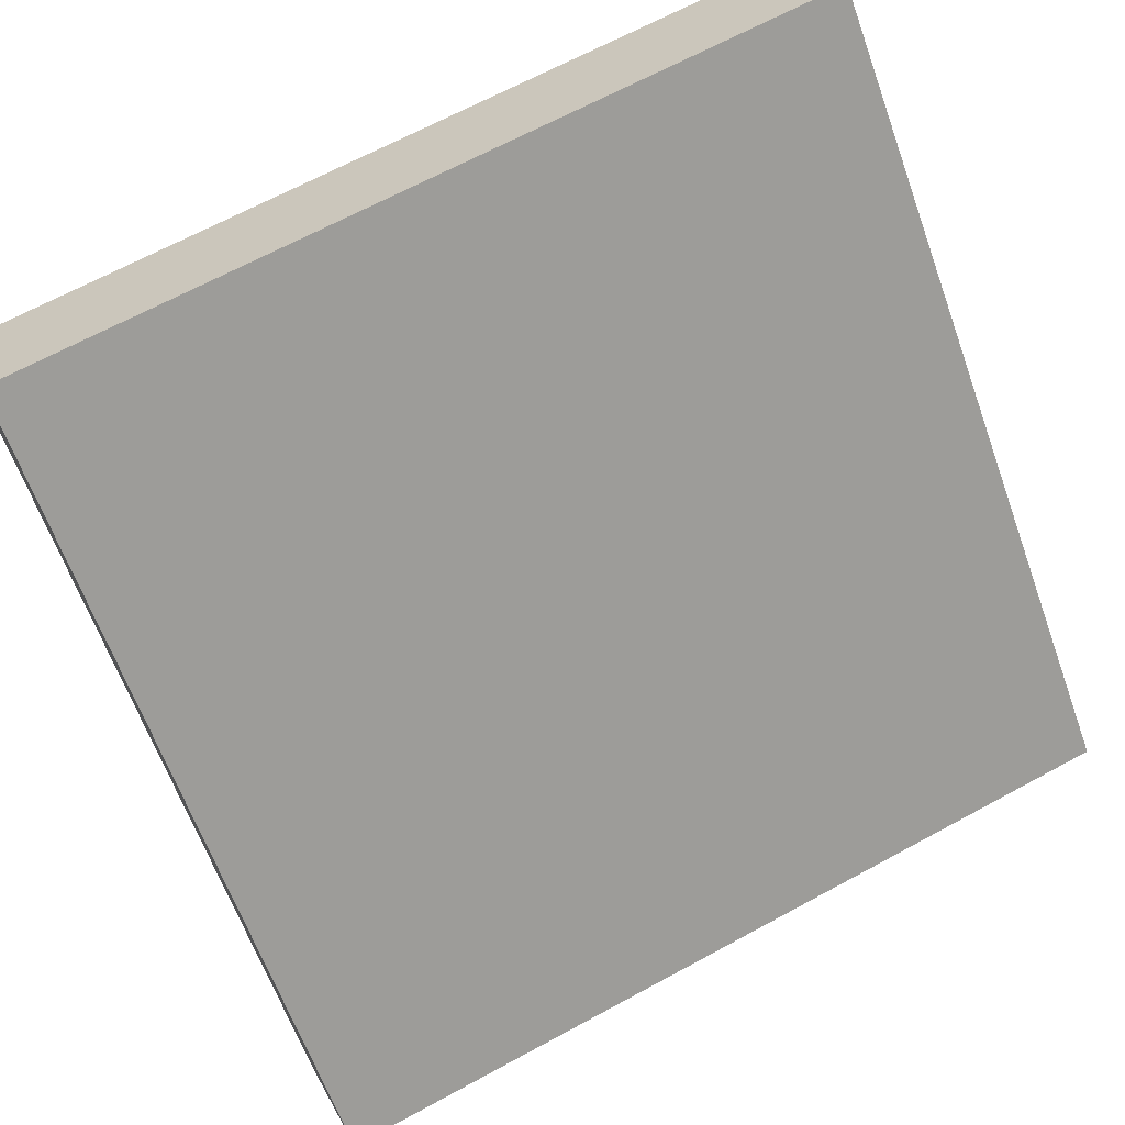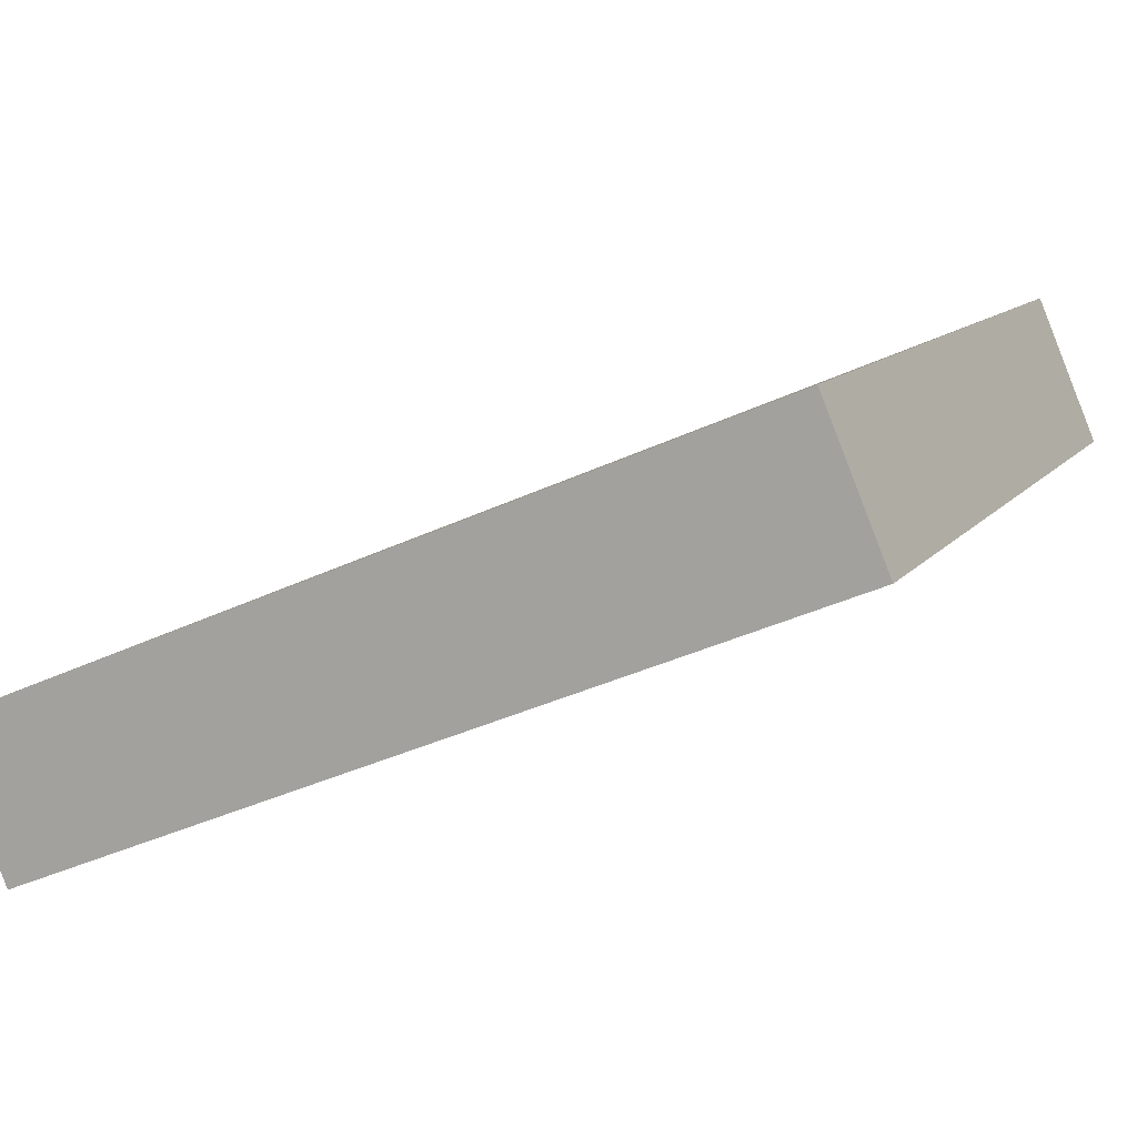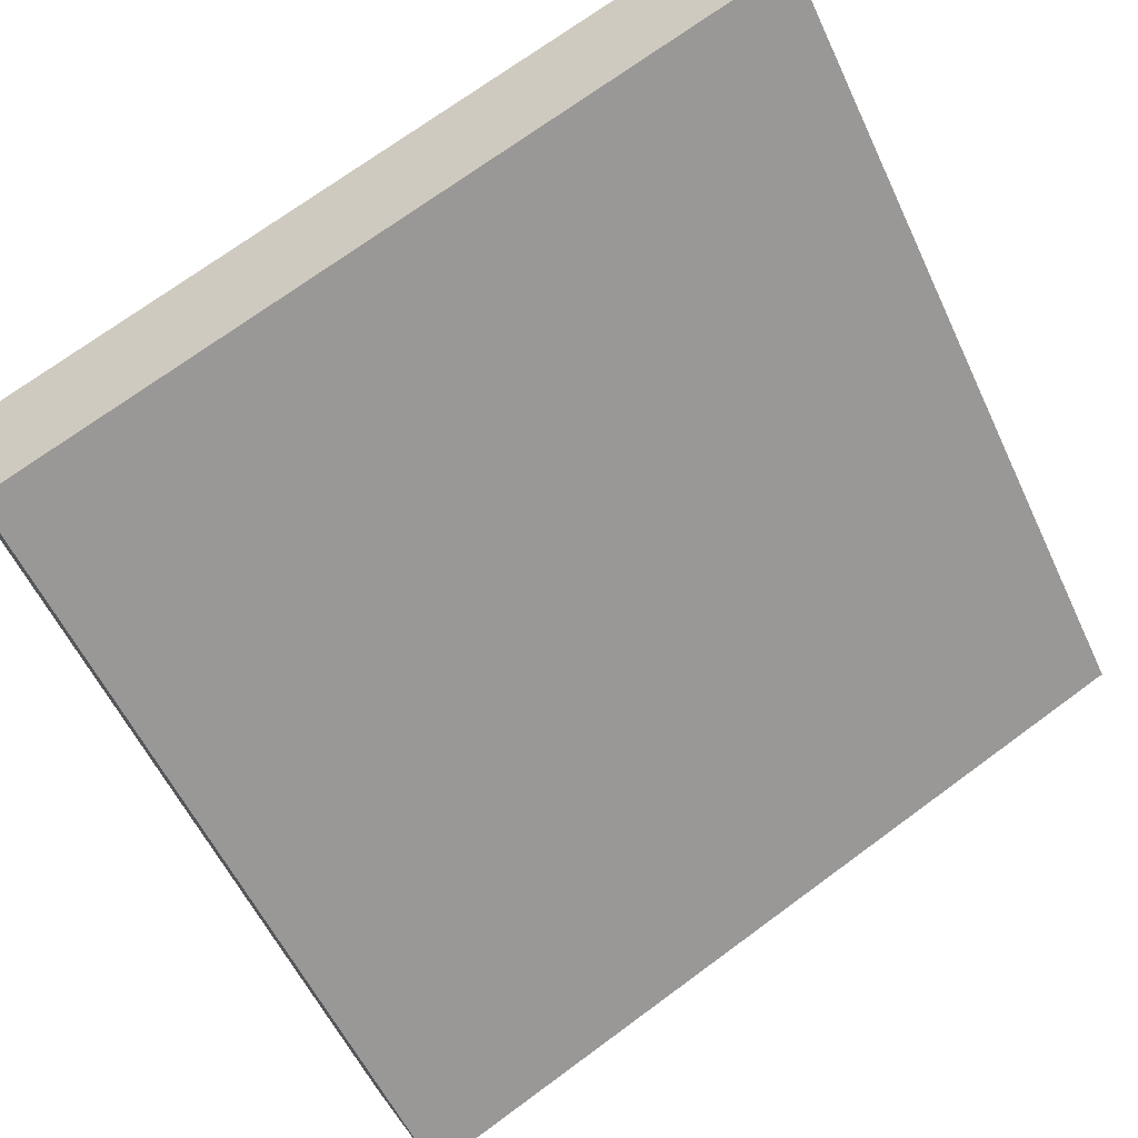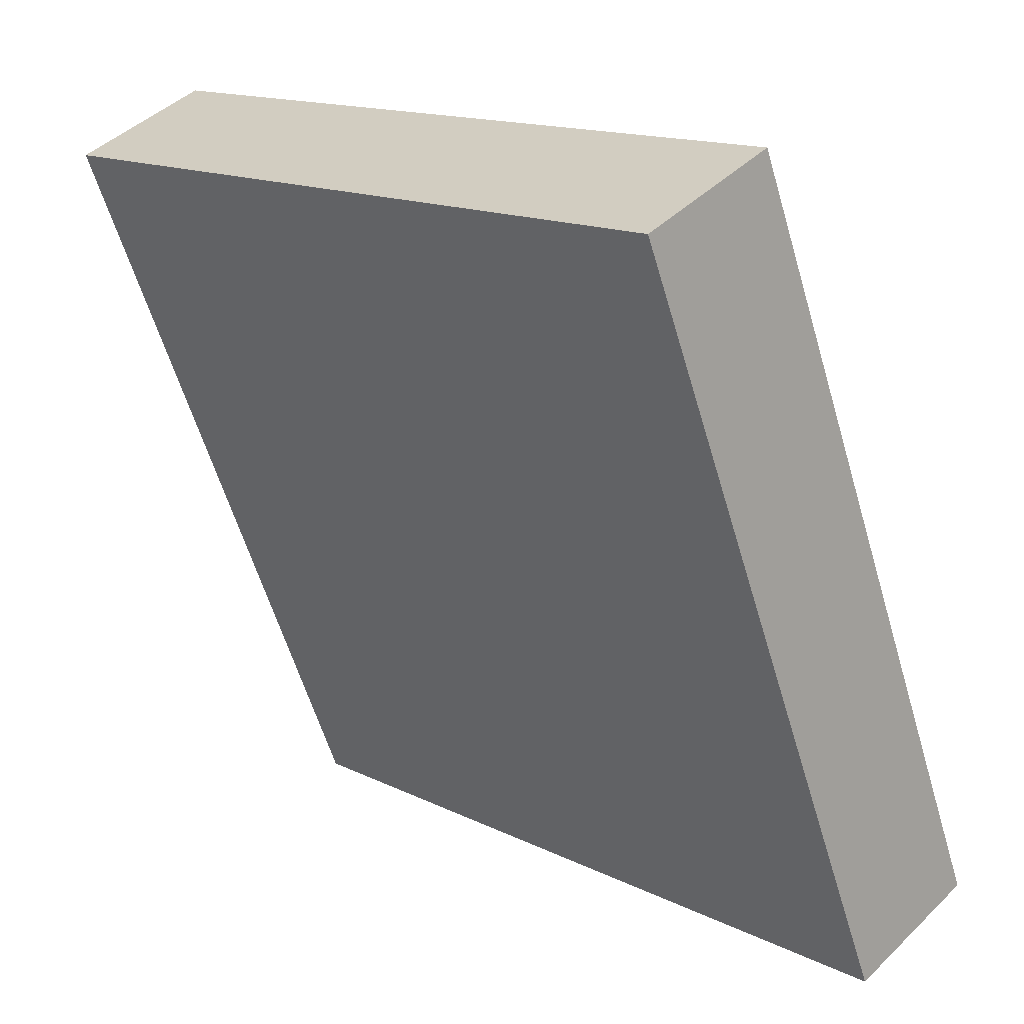
<metadata>
{"format":"obj","ext":"obj","renderer":"f3d","projection":"perspective","resolution":1024,"background":"white","views":[{"elev":67.5,"azim":-28.5,"up":"+Z"},{"elev":-38.8,"azim":-149.6,"up":"+Y"},{"elev":72.1,"azim":143.7,"up":"+Y"},{"elev":-59.7,"azim":-73.5,"up":"+Z"}]}
</metadata>
<code>
o map_ob000_item_08_powerglove_map_ob000_item_08_powerglove.001
v -15.94 -0.6509 -9.192
v 16.06 21.98 13.44
v -15.94 21.98 13.44
v 16.06 -0.6509 -9.192
v -15.94 21.98 13.44
v 16.06 26.22 9.192
v -15.94 26.22 9.192
v 16.06 21.98 13.44
v -15.94 26.22 9.192
v 16.06 3.592 -13.44
v -15.94 3.592 -13.44
v 16.06 26.22 9.192
v -15.94 3.592 -13.44
v 16.06 -0.6509 -9.192
v -15.94 -0.6509 -9.192
v 16.06 3.592 -13.44
v 16.06 3.592 -13.44
v 16.06 21.98 13.44
v 16.06 -0.6509 -9.192
v 16.06 26.22 9.192
v -15.94 26.22 9.192
v -15.94 -0.6509 -9.192
v -15.94 21.98 13.44
v -15.94 3.592 -13.44
f 1 2 3
f 1 4 2
f 5 6 7
f 5 8 6
f 9 10 11
f 9 12 10
f 13 14 15
f 13 16 14
f 17 18 19
f 17 20 18
f 21 22 23
f 21 24 22
o map_ob000_item_03_speedup_map_ob000_item_03_speedup.001
v -15.94 -0.6509 -9.192
v 16.06 21.98 13.44
v -15.94 21.98 13.44
v 16.06 -0.6509 -9.192
v -15.94 21.98 13.44
v 16.06 26.22 9.192
v -15.94 26.22 9.192
v 16.06 21.98 13.44
v -15.94 26.22 9.192
v 16.06 3.592 -13.44
v -15.94 3.592 -13.44
v 16.06 26.22 9.192
v -15.94 3.592 -13.44
v 16.06 -0.6509 -9.192
v -15.94 -0.6509 -9.192
v 16.06 3.592 -13.44
v 16.06 3.592 -13.44
v 16.06 21.98 13.44
v 16.06 -0.6509 -9.192
v 16.06 26.22 9.192
v -15.94 26.22 9.192
v -15.94 -0.6509 -9.192
v -15.94 21.98 13.44
v -15.94 3.592 -13.44
f 25 26 27
f 25 28 26
f 29 30 31
f 29 32 30
f 33 34 35
f 33 36 34
f 37 38 39
f 37 40 38
f 41 42 43
f 41 44 42
f 45 46 47
f 45 48 46
o map_ob000_item_11_remote_map_ob000_item_11_remote.001
v -15.94 -0.6509 -9.192
v 16.06 21.98 13.44
v -15.94 21.98 13.44
v 16.06 -0.6509 -9.192
v -15.94 21.98 13.44
v 16.06 26.22 9.192
v -15.94 26.22 9.192
v 16.06 21.98 13.44
v -15.94 26.22 9.192
v 16.06 3.592 -13.44
v -15.94 3.592 -13.44
v 16.06 26.22 9.192
v -15.94 3.592 -13.44
v 16.06 -0.6509 -9.192
v -15.94 -0.6509 -9.192
v 16.06 3.592 -13.44
v 16.06 3.592 -13.44
v 16.06 21.98 13.44
v 16.06 -0.6509 -9.192
v 16.06 26.22 9.192
v -15.94 26.22 9.192
v -15.94 -0.6509 -9.192
v -15.94 21.98 13.44
v -15.94 3.592 -13.44
f 49 50 51
f 49 52 50
f 53 54 55
f 53 56 54
f 57 58 59
f 57 60 58
f 61 62 63
f 61 64 62
f 65 66 67
f 65 68 66
f 69 70 71
f 69 72 70
o map_ob000_item_05_bombdown_map_ob000_item_05_bombdown.001
v -15.94 -0.6509 -9.192
v 16.06 21.98 13.44
v -15.94 21.98 13.44
v 16.06 -0.6509 -9.192
v -15.94 21.98 13.44
v 16.06 26.22 9.192
v -15.94 26.22 9.192
v 16.06 21.98 13.44
v -15.94 26.22 9.192
v 16.06 3.592 -13.44
v -15.94 3.592 -13.44
v 16.06 26.22 9.192
v -15.94 3.592 -13.44
v 16.06 -0.6509 -9.192
v -15.94 -0.6509 -9.192
v 16.06 3.592 -13.44
v 16.06 3.592 -13.44
v 16.06 21.98 13.44
v 16.06 -0.6509 -9.192
v 16.06 26.22 9.192
v -15.94 26.22 9.192
v -15.94 -0.6509 -9.192
v -15.94 21.98 13.44
v -15.94 3.592 -13.44
f 73 74 75
f 73 76 74
f 77 78 79
f 77 80 78
f 81 82 83
f 81 84 82
f 85 86 87
f 85 88 86
f 89 90 91
f 89 92 90
f 93 94 95
f 93 96 94
o map_ob000_item_16_heart_map_ob000_item_16_heart.001
v -15.94 -0.6509 -9.192
v 16.06 21.98 13.44
v -15.94 21.98 13.44
v 16.06 -0.6509 -9.192
v -15.94 21.98 13.44
v 16.06 26.22 9.192
v -15.94 26.22 9.192
v 16.06 21.98 13.44
v -15.94 26.22 9.192
v 16.06 3.592 -13.44
v -15.94 3.592 -13.44
v 16.06 26.22 9.192
v -15.94 3.592 -13.44
v 16.06 -0.6509 -9.192
v -15.94 -0.6509 -9.192
v 16.06 3.592 -13.44
v 16.06 3.592 -13.44
v 16.06 21.98 13.44
v 16.06 -0.6509 -9.192
v 16.06 26.22 9.192
v -15.94 26.22 9.192
v -15.94 -0.6509 -9.192
v -15.94 21.98 13.44
v -15.94 3.592 -13.44
f 97 98 99
f 97 100 98
f 101 102 103
f 101 104 102
f 105 106 107
f 105 108 106
f 109 110 111
f 109 112 110
f 113 114 115
f 113 116 114
f 117 118 119
f 117 120 118
o map_ob000_item_02_bombup_map_ob000_item_02_bombup.004
v -15.94 -0.6509 -9.192
v 16.06 21.98 13.44
v -15.94 21.98 13.44
v 16.06 -0.6509 -9.192
v -15.94 21.98 13.44
v 16.06 26.22 9.192
v -15.94 26.22 9.192
v 16.06 21.98 13.44
v -15.94 26.22 9.192
v 16.06 3.592 -13.44
v -15.94 3.592 -13.44
v 16.06 26.22 9.192
v -15.94 3.592 -13.44
v 16.06 -0.6509 -9.192
v -15.94 -0.6509 -9.192
v 16.06 3.592 -13.44
v 16.06 3.592 -13.44
v 16.06 21.98 13.44
v 16.06 -0.6509 -9.192
v 16.06 26.22 9.192
v -15.94 26.22 9.192
v -15.94 -0.6509 -9.192
v -15.94 21.98 13.44
v -15.94 3.592 -13.44
f 121 122 123
f 121 124 122
f 125 126 127
f 125 128 126
f 129 130 131
f 129 132 130
f 133 134 135
f 133 136 134
f 137 138 139
f 137 140 138
f 141 142 143
f 141 144 142
o map_ob000_item_17_powerbomb_map_ob000_item_17_powerbomb.001
v -15.94 -0.6509 -9.192
v 16.06 21.98 13.44
v -15.94 21.98 13.44
v 16.06 -0.6509 -9.192
v -15.94 21.98 13.44
v 16.06 26.22 9.192
v -15.94 26.22 9.192
v 16.06 21.98 13.44
v -15.94 26.22 9.192
v 16.06 3.592 -13.44
v -15.94 3.592 -13.44
v 16.06 26.22 9.192
v -15.94 3.592 -13.44
v 16.06 -0.6509 -9.192
v -15.94 -0.6509 -9.192
v 16.06 3.592 -13.44
v 16.06 3.592 -13.44
v 16.06 21.98 13.44
v 16.06 -0.6509 -9.192
v 16.06 26.22 9.192
v -15.94 26.22 9.192
v -15.94 -0.6509 -9.192
v -15.94 21.98 13.44
v -15.94 3.592 -13.44
f 145 146 147
f 145 148 146
f 149 150 151
f 149 152 150
f 153 154 155
f 153 156 154
f 157 158 159
f 157 160 158
f 161 162 163
f 161 164 162
f 165 166 167
f 165 168 166
o map_ob000_item_14_wallthrough_map_ob000_item_14_wallthrough.001
v -15.94 -0.6509 -9.192
v 16.06 21.98 13.44
v -15.94 21.98 13.44
v 16.06 -0.6509 -9.192
v -15.94 21.98 13.44
v 16.06 26.22 9.192
v -15.94 26.22 9.192
v 16.06 21.98 13.44
v -15.94 26.22 9.192
v 16.06 3.592 -13.44
v -15.94 3.592 -13.44
v 16.06 26.22 9.192
v -15.94 3.592 -13.44
v 16.06 -0.6509 -9.192
v -15.94 -0.6509 -9.192
v 16.06 3.592 -13.44
v 16.06 3.592 -13.44
v 16.06 21.98 13.44
v 16.06 -0.6509 -9.192
v 16.06 26.22 9.192
v -15.94 26.22 9.192
v -15.94 -0.6509 -9.192
v -15.94 21.98 13.44
v -15.94 3.592 -13.44
f 169 170 171
f 169 172 170
f 173 174 175
f 173 176 174
f 177 178 179
f 177 180 178
f 181 182 183
f 181 184 182
f 185 186 187
f 185 188 186
f 189 190 191
f 189 192 190
o map_ob000_item_10_skull_map_ob000_item_10_skull.001
v -15.94 -0.6509 -9.192
v 16.06 21.98 13.44
v -15.94 21.98 13.44
v 16.06 -0.6509 -9.192
v -15.94 21.98 13.44
v 16.06 26.22 9.192
v -15.94 26.22 9.192
v 16.06 21.98 13.44
v -15.94 26.22 9.192
v 16.06 3.592 -13.44
v -15.94 3.592 -13.44
v 16.06 26.22 9.192
v -15.94 3.592 -13.44
v 16.06 -0.6509 -9.192
v -15.94 -0.6509 -9.192
v 16.06 3.592 -13.44
v 16.06 3.592 -13.44
v 16.06 21.98 13.44
v 16.06 -0.6509 -9.192
v 16.06 26.22 9.192
v -15.94 26.22 9.192
v -15.94 -0.6509 -9.192
v -15.94 21.98 13.44
v -15.94 3.592 -13.44
f 193 194 195
f 193 196 194
f 197 198 199
f 197 200 198
f 201 202 203
f 201 204 202
f 205 206 207
f 205 208 206
f 209 210 211
f 209 212 210
f 213 214 215
f 213 216 214
o map_ob000_item_04_firedown_map_ob000_item_04_firedown.001
v -15.94 -0.6509 -9.192
v 16.06 21.98 13.44
v -15.94 21.98 13.44
v 16.06 -0.6509 -9.192
v -15.94 21.98 13.44
v 16.06 26.22 9.192
v -15.94 26.22 9.192
v 16.06 21.98 13.44
v -15.94 26.22 9.192
v 16.06 3.592 -13.44
v -15.94 3.592 -13.44
v 16.06 26.22 9.192
v -15.94 3.592 -13.44
v 16.06 -0.6509 -9.192
v -15.94 -0.6509 -9.192
v 16.06 3.592 -13.44
v 16.06 3.592 -13.44
v 16.06 21.98 13.44
v 16.06 -0.6509 -9.192
v 16.06 26.22 9.192
v -15.94 26.22 9.192
v -15.94 -0.6509 -9.192
v -15.94 21.98 13.44
v -15.94 3.592 -13.44
f 217 218 219
f 217 220 218
f 221 222 223
f 221 224 222
f 225 226 227
f 225 228 226
f 229 230 231
f 229 232 230
f 233 234 235
f 233 236 234
f 237 238 239
f 237 240 238
o map_ob000_item_01_fireup_map_ob000_item_01_fireup.001
v -15.94 -0.6509 -9.192
v 16.06 21.98 13.44
v -15.94 21.98 13.44
v 16.06 -0.6509 -9.192
v -15.94 21.98 13.44
v 16.06 26.22 9.192
v -15.94 26.22 9.192
v 16.06 21.98 13.44
v -15.94 26.22 9.192
v 16.06 3.592 -13.44
v -15.94 3.592 -13.44
v 16.06 26.22 9.192
v -15.94 3.592 -13.44
v 16.06 -0.6509 -9.192
v -15.94 -0.6509 -9.192
v 16.06 3.592 -13.44
v 16.06 3.592 -13.44
v 16.06 21.98 13.44
v 16.06 -0.6509 -9.192
v 16.06 26.22 9.192
v -15.94 26.22 9.192
v -15.94 -0.6509 -9.192
v -15.94 21.98 13.44
v -15.94 3.592 -13.44
f 241 242 243
f 241 244 242
f 245 246 247
f 245 248 246
f 249 250 251
f 249 252 250
f 253 254 255
f 253 256 254
f 257 258 259
f 257 260 258
f 261 262 263
f 261 264 262
o map_ob000_item_07_punch
v -15.94 -0.6509 -9.192
v 16.06 21.98 13.44
v -15.94 21.98 13.44
v 16.06 -0.6509 -9.192
v -15.94 21.98 13.44
v 16.06 26.22 9.192
v -15.94 26.22 9.192
v 16.06 21.98 13.44
v -15.94 26.22 9.192
v 16.06 3.592 -13.44
v -15.94 3.592 -13.44
v 16.06 26.22 9.192
v -15.94 3.592 -13.44
v 16.06 -0.6509 -9.192
v -15.94 -0.6509 -9.192
v 16.06 3.592 -13.44
v 16.06 3.592 -13.44
v 16.06 21.98 13.44
v 16.06 -0.6509 -9.192
v 16.06 26.22 9.192
v -15.94 26.22 9.192
v -15.94 -0.6509 -9.192
v -15.94 21.98 13.44
v -15.94 3.592 -13.44
f 265 266 267
f 265 268 266
f 269 270 271
f 269 272 270
f 273 274 275
f 273 276 274
f 277 278 279
f 277 280 278
f 281 282 283
f 281 284 282
f 285 286 287
f 285 288 286
o map_ob000_item_13_bombthrough_map_ob000_item_13_bombthrough.001
v -15.94 -0.6509 -9.192
v 16.06 21.98 13.44
v -15.94 21.98 13.44
v 16.06 -0.6509 -9.192
v -15.94 21.98 13.44
v 16.06 26.22 9.192
v -15.94 26.22 9.192
v 16.06 21.98 13.44
v -15.94 26.22 9.192
v 16.06 3.592 -13.44
v -15.94 3.592 -13.44
v 16.06 26.22 9.192
v -15.94 3.592 -13.44
v 16.06 -0.6509 -9.192
v -15.94 -0.6509 -9.192
v 16.06 3.592 -13.44
v 16.06 3.592 -13.44
v 16.06 21.98 13.44
v 16.06 -0.6509 -9.192
v 16.06 26.22 9.192
v -15.94 26.22 9.192
v -15.94 -0.6509 -9.192
v -15.94 21.98 13.44
v -15.94 3.592 -13.44
f 289 290 291
f 289 292 290
f 293 294 295
f 293 296 294
f 297 298 299
f 297 300 298
f 301 302 303
f 301 304 302
f 305 306 307
f 305 308 306
f 309 310 311
f 309 312 310
o map_ob000_item_15_boyoyonbomb_map_ob000_item_15_boyoyonbomb.001
v -15.94 -0.6509 -9.192
v 16.06 21.98 13.44
v -15.94 21.98 13.44
v 16.06 -0.6509 -9.192
v -15.94 21.98 13.44
v 16.06 26.22 9.192
v -15.94 26.22 9.192
v 16.06 21.98 13.44
v -15.94 26.22 9.192
v 16.06 3.592 -13.44
v -15.94 3.592 -13.44
v 16.06 26.22 9.192
v -15.94 3.592 -13.44
v 16.06 -0.6509 -9.192
v -15.94 -0.6509 -9.192
v 16.06 3.592 -13.44
v 16.06 3.592 -13.44
v 16.06 21.98 13.44
v 16.06 -0.6509 -9.192
v 16.06 26.22 9.192
v -15.94 26.22 9.192
v -15.94 -0.6509 -9.192
v -15.94 21.98 13.44
v -15.94 3.592 -13.44
f 313 314 315
f 313 316 314
f 317 318 319
f 317 320 318
f 321 322 323
f 321 324 322
f 325 326 327
f 325 328 326
f 329 330 331
f 329 332 330
f 333 334 335
f 333 336 334
o map_ob000_item_09_kick_map_ob000_item_09_kick.001
v -15.94 -0.6509 -9.192
v 16.06 21.98 13.44
v -15.94 21.98 13.44
v 16.06 -0.6509 -9.192
v -15.94 21.98 13.44
v 16.06 26.22 9.192
v -15.94 26.22 9.192
v 16.06 21.98 13.44
v -15.94 26.22 9.192
v 16.06 3.592 -13.44
v -15.94 3.592 -13.44
v 16.06 26.22 9.192
v -15.94 3.592 -13.44
v 16.06 -0.6509 -9.192
v -15.94 -0.6509 -9.192
v 16.06 3.592 -13.44
v 16.06 3.592 -13.44
v 16.06 21.98 13.44
v 16.06 -0.6509 -9.192
v 16.06 26.22 9.192
v -15.94 26.22 9.192
v -15.94 -0.6509 -9.192
v -15.94 21.98 13.44
v -15.94 3.592 -13.44
f 337 338 339
f 337 340 338
f 341 342 343
f 341 344 342
f 345 346 347
f 345 348 346
f 349 350 351
f 349 352 350
f 353 354 355
f 353 356 354
f 357 358 359
f 357 360 358
o map_ob000_item_06_speeddown_map_ob000_item_06_speeddown.001
v -15.94 -0.6509 -9.192
v 16.06 21.98 13.44
v -15.94 21.98 13.44
v 16.06 -0.6509 -9.192
v -15.94 21.98 13.44
v 16.06 26.22 9.192
v -15.94 26.22 9.192
v 16.06 21.98 13.44
v -15.94 26.22 9.192
v 16.06 3.592 -13.44
v -15.94 3.592 -13.44
v 16.06 26.22 9.192
v -15.94 3.592 -13.44
v 16.06 -0.6509 -9.192
v -15.94 -0.6509 -9.192
v 16.06 3.592 -13.44
v 16.06 3.592 -13.44
v 16.06 21.98 13.44
v 16.06 -0.6509 -9.192
v 16.06 26.22 9.192
v -15.94 26.22 9.192
v -15.94 -0.6509 -9.192
v -15.94 21.98 13.44
v -15.94 3.592 -13.44
f 361 362 363
f 361 364 362
f 365 366 367
f 365 368 366
f 369 370 371
f 369 372 370
f 373 374 375
f 373 376 374
f 377 378 379
f 377 380 378
f 381 382 383
f 381 384 382
o map_ob000_item_12_penetrationbomb_map_ob000_item_12_penetrationbomb.001
v -15.94 -0.6509 -9.192
v 16.06 21.98 13.44
v -15.94 21.98 13.44
v 16.06 -0.6509 -9.192
v -15.94 21.98 13.44
v 16.06 26.22 9.192
v -15.94 26.22 9.192
v 16.06 21.98 13.44
v -15.94 26.22 9.192
v 16.06 3.592 -13.44
v -15.94 3.592 -13.44
v 16.06 26.22 9.192
v -15.94 3.592 -13.44
v 16.06 -0.6509 -9.192
v -15.94 -0.6509 -9.192
v 16.06 3.592 -13.44
v 16.06 3.592 -13.44
v 16.06 21.98 13.44
v 16.06 -0.6509 -9.192
v 16.06 26.22 9.192
v -15.94 26.22 9.192
v -15.94 -0.6509 -9.192
v -15.94 21.98 13.44
v -15.94 3.592 -13.44
f 385 386 387
f 385 388 386
f 389 390 391
f 389 392 390
f 393 394 395
f 393 396 394
f 397 398 399
f 397 400 398
f 401 402 403
f 401 404 402
f 405 406 407
f 405 408 406
o map_ob000_item_18_fullfire_map_ob000_item_18_fullfire.001
v -15.94 -0.6509 -9.192
v 16.06 21.98 13.44
v -15.94 21.98 13.44
v 16.06 -0.6509 -9.192
v -15.94 21.98 13.44
v 16.06 26.22 9.192
v -15.94 26.22 9.192
v 16.06 21.98 13.44
v -15.94 26.22 9.192
v 16.06 3.592 -13.44
v -15.94 3.592 -13.44
v 16.06 26.22 9.192
v -15.94 3.592 -13.44
v 16.06 -0.6509 -9.192
v -15.94 -0.6509 -9.192
v 16.06 3.592 -13.44
v 16.06 3.592 -13.44
v 16.06 21.98 13.44
v 16.06 -0.6509 -9.192
v 16.06 26.22 9.192
v -15.94 26.22 9.192
v -15.94 -0.6509 -9.192
v -15.94 21.98 13.44
v -15.94 3.592 -13.44
f 409 410 411
f 409 412 410
f 413 414 415
f 413 416 414
f 417 418 419
f 417 420 418
f 421 422 423
f 421 424 422
f 425 426 427
f 425 428 426
f 429 430 431
f 429 432 430

</code>
